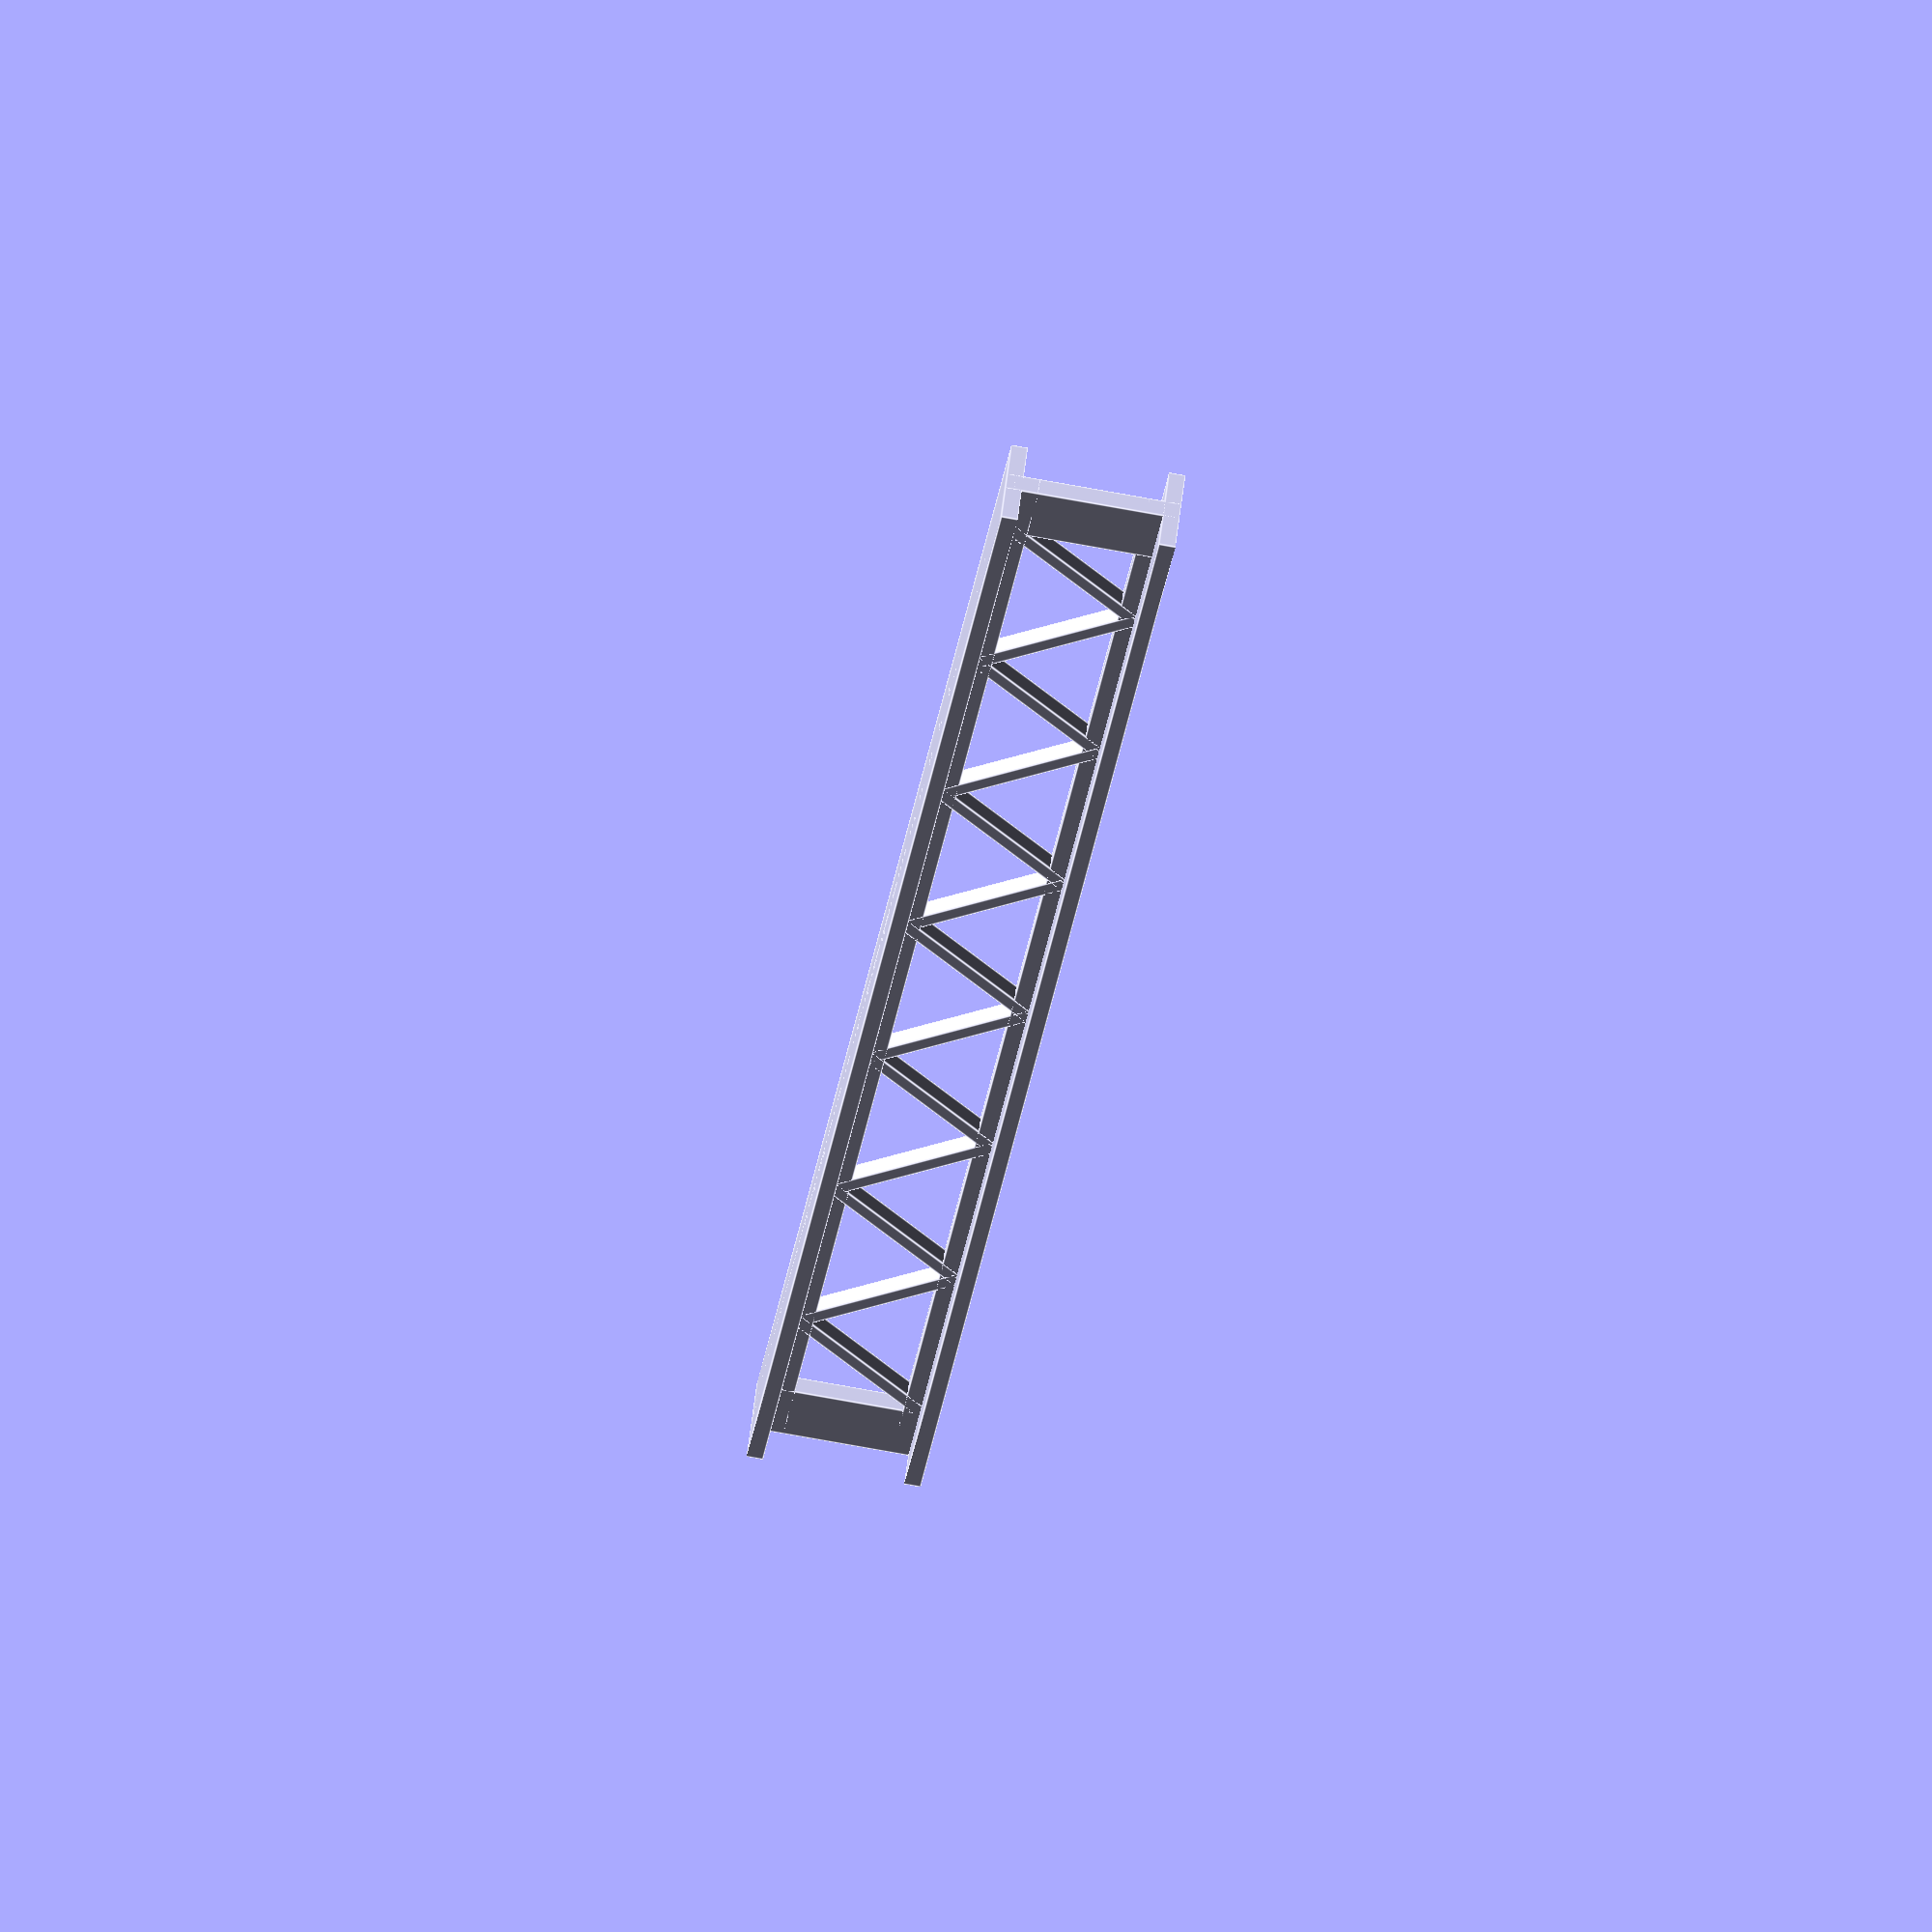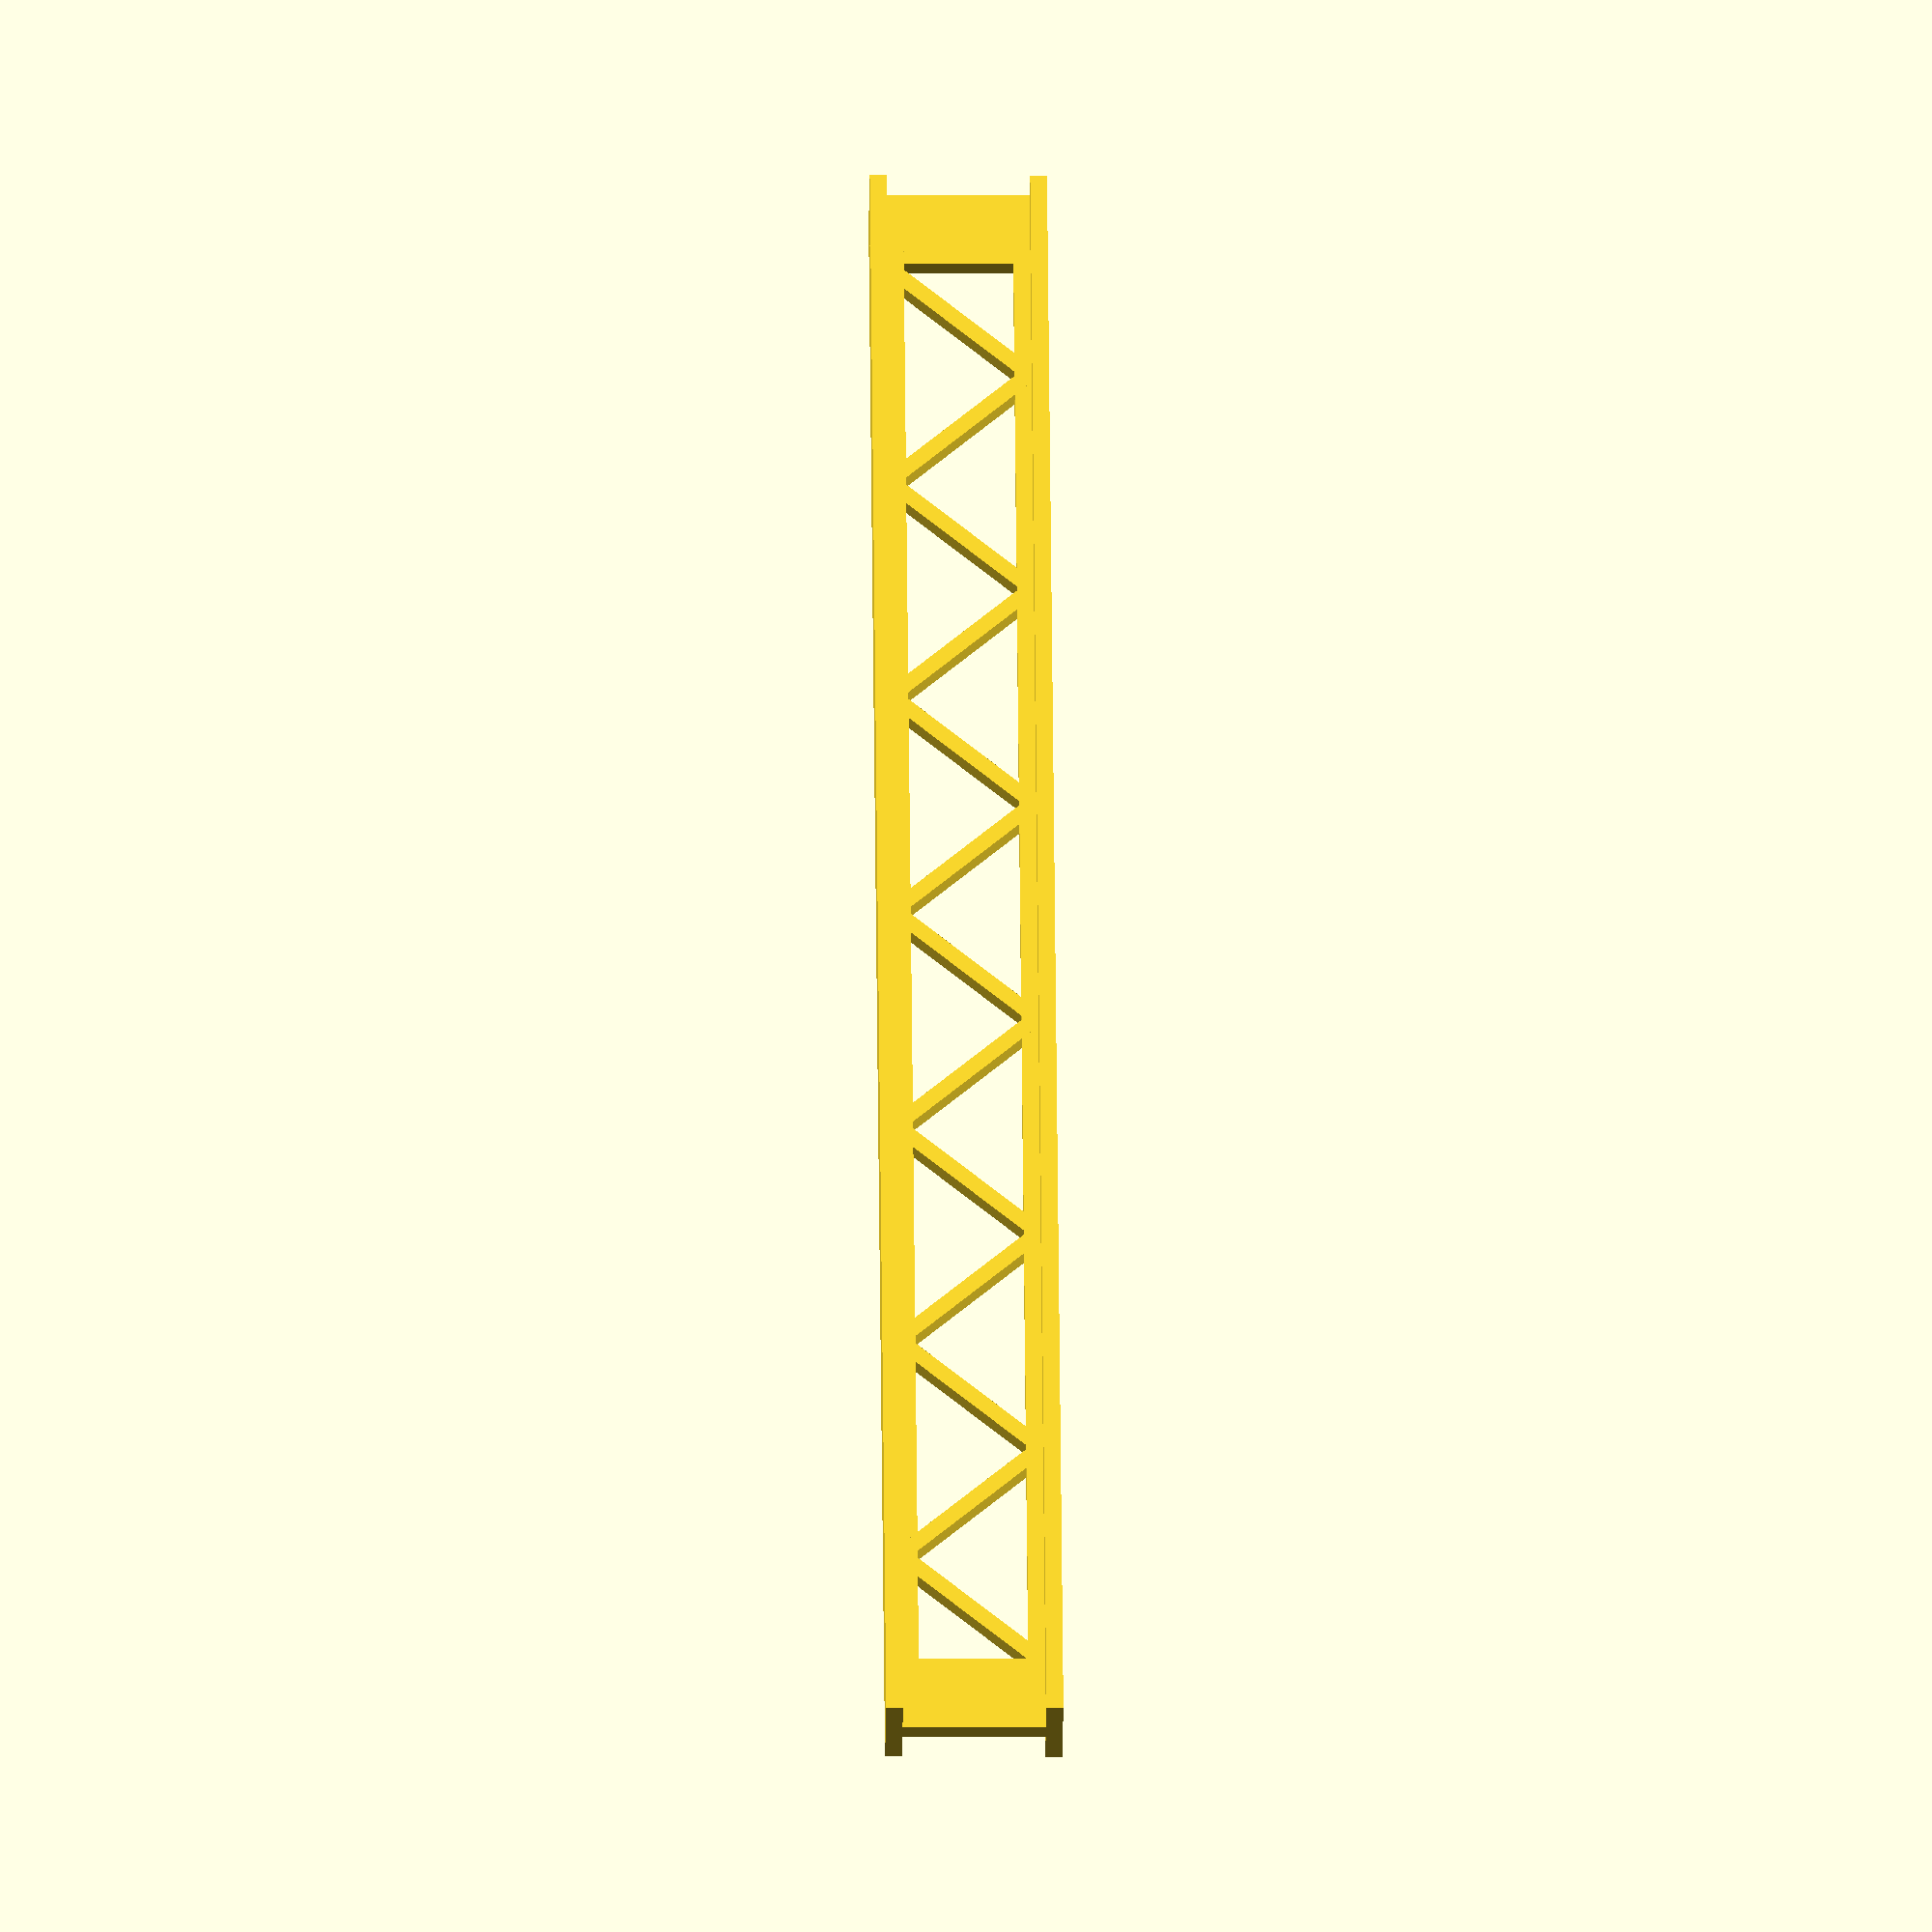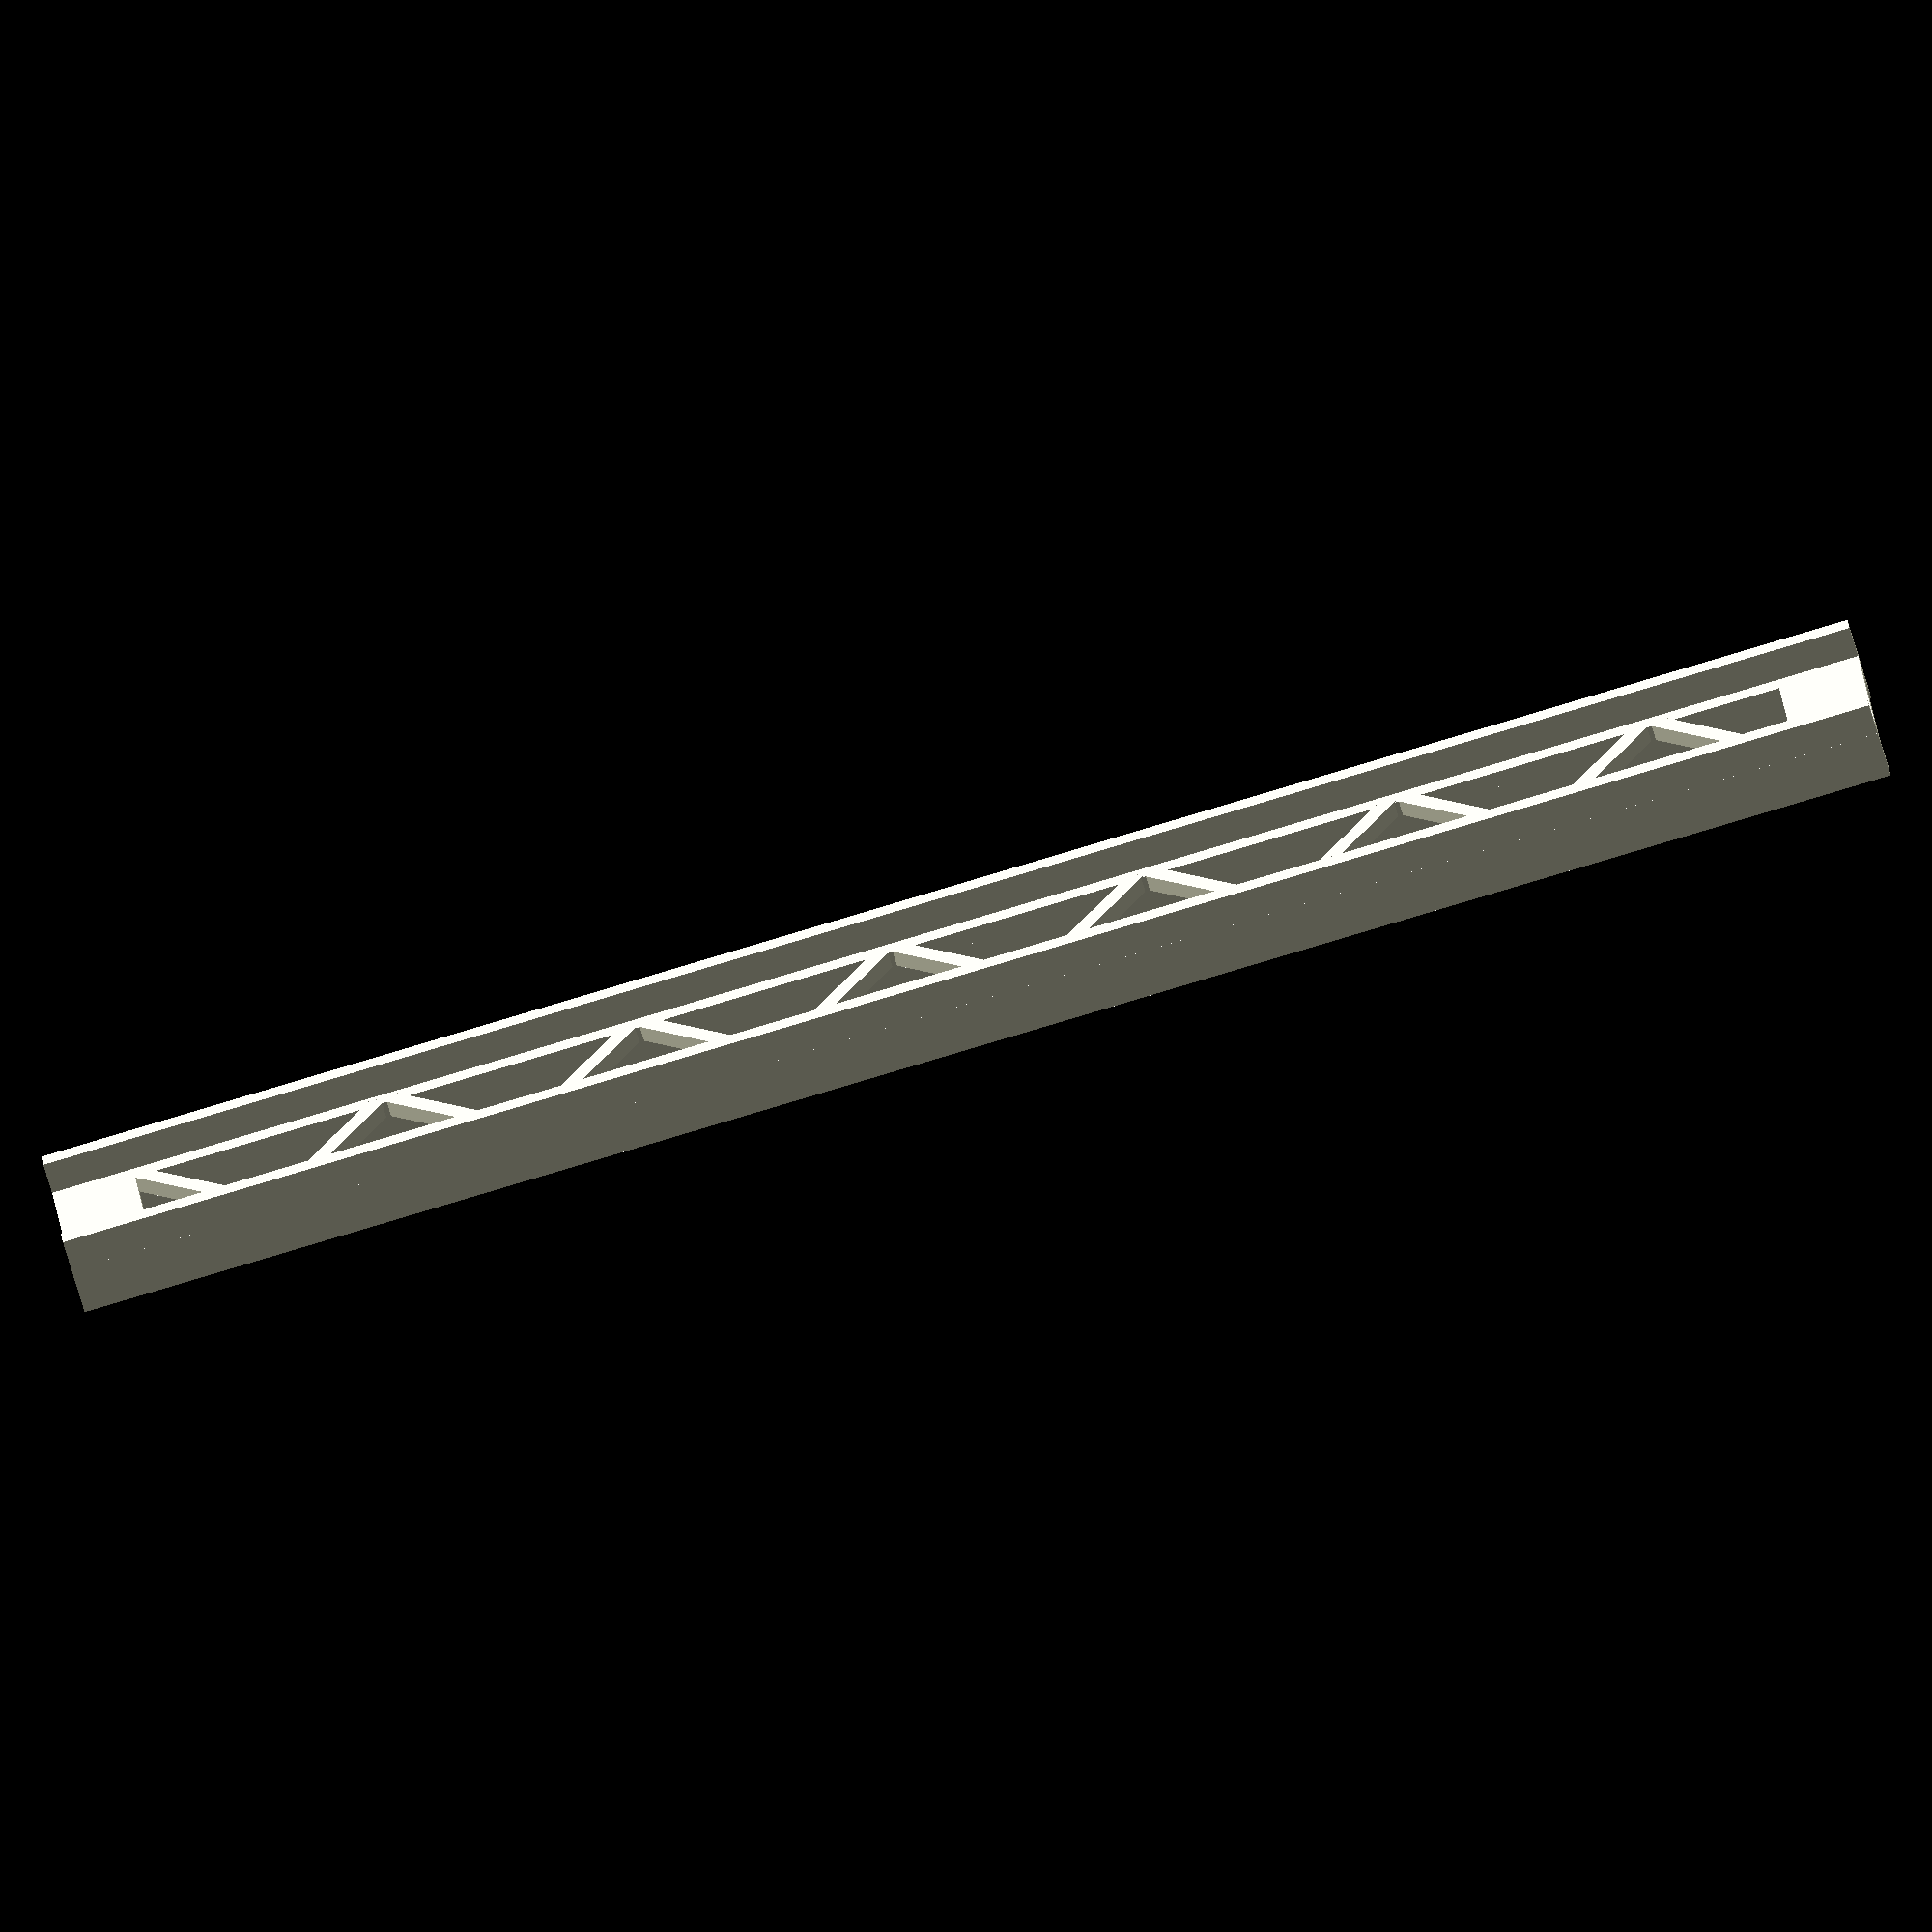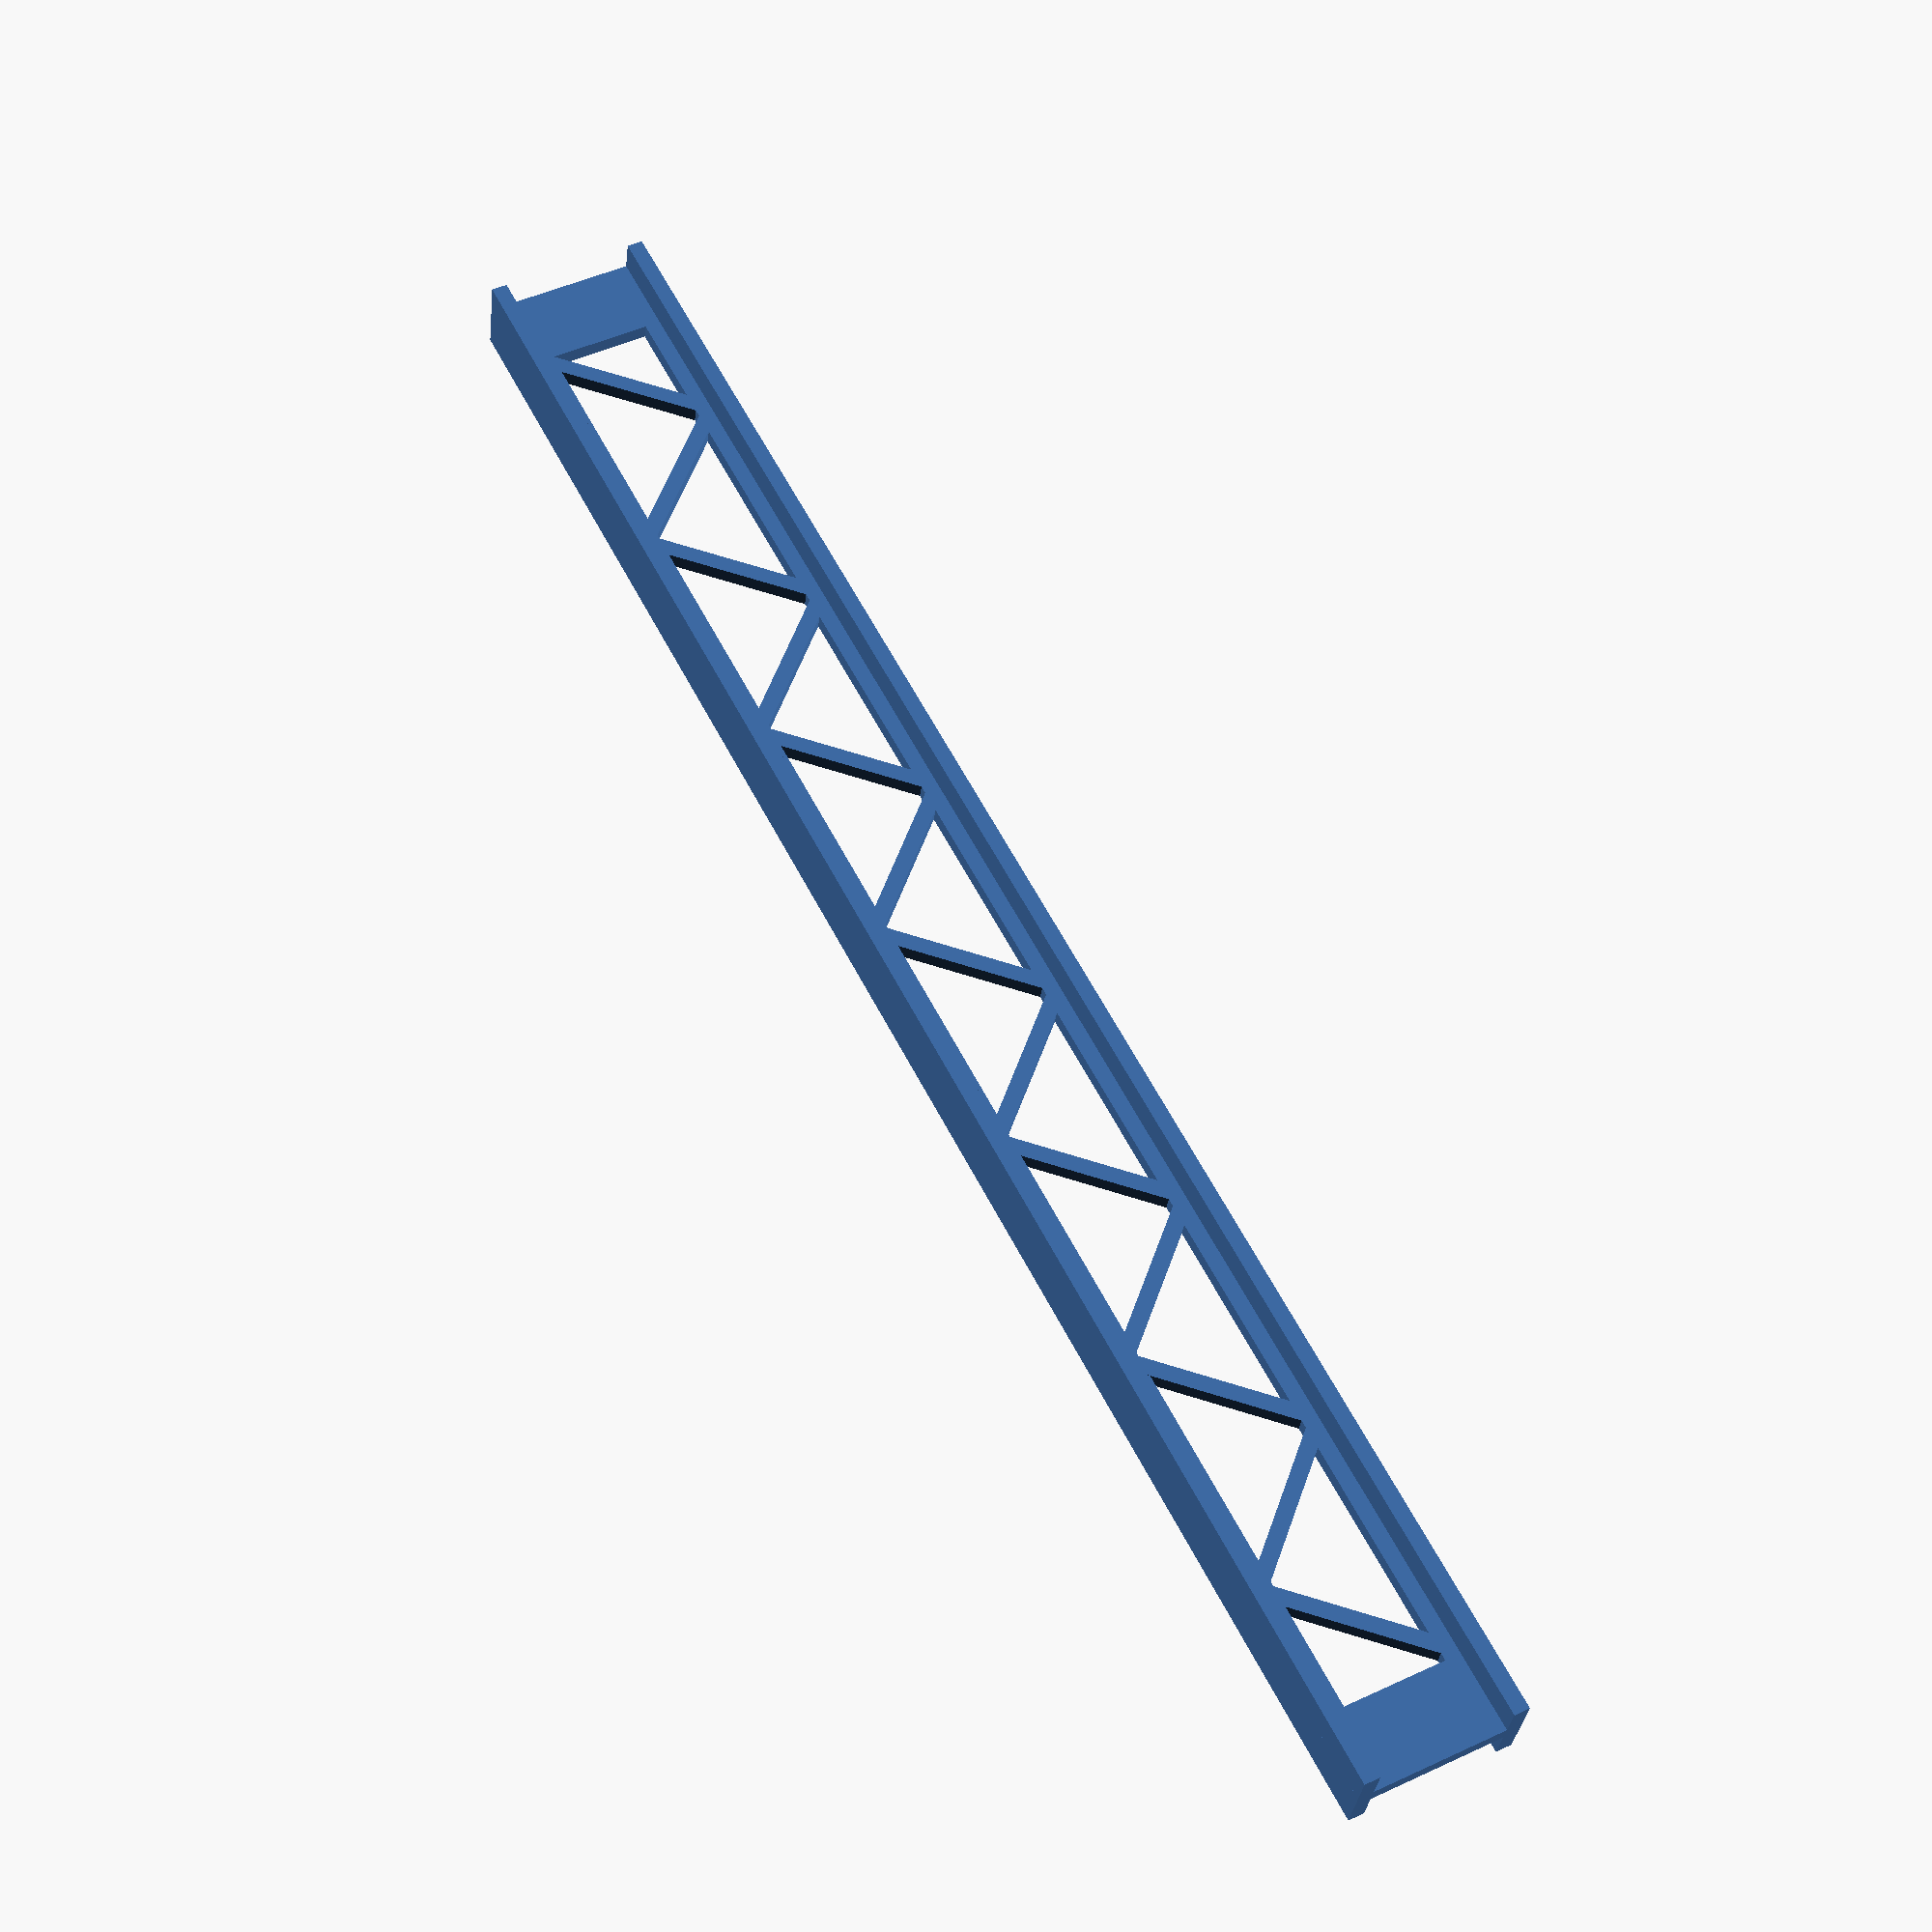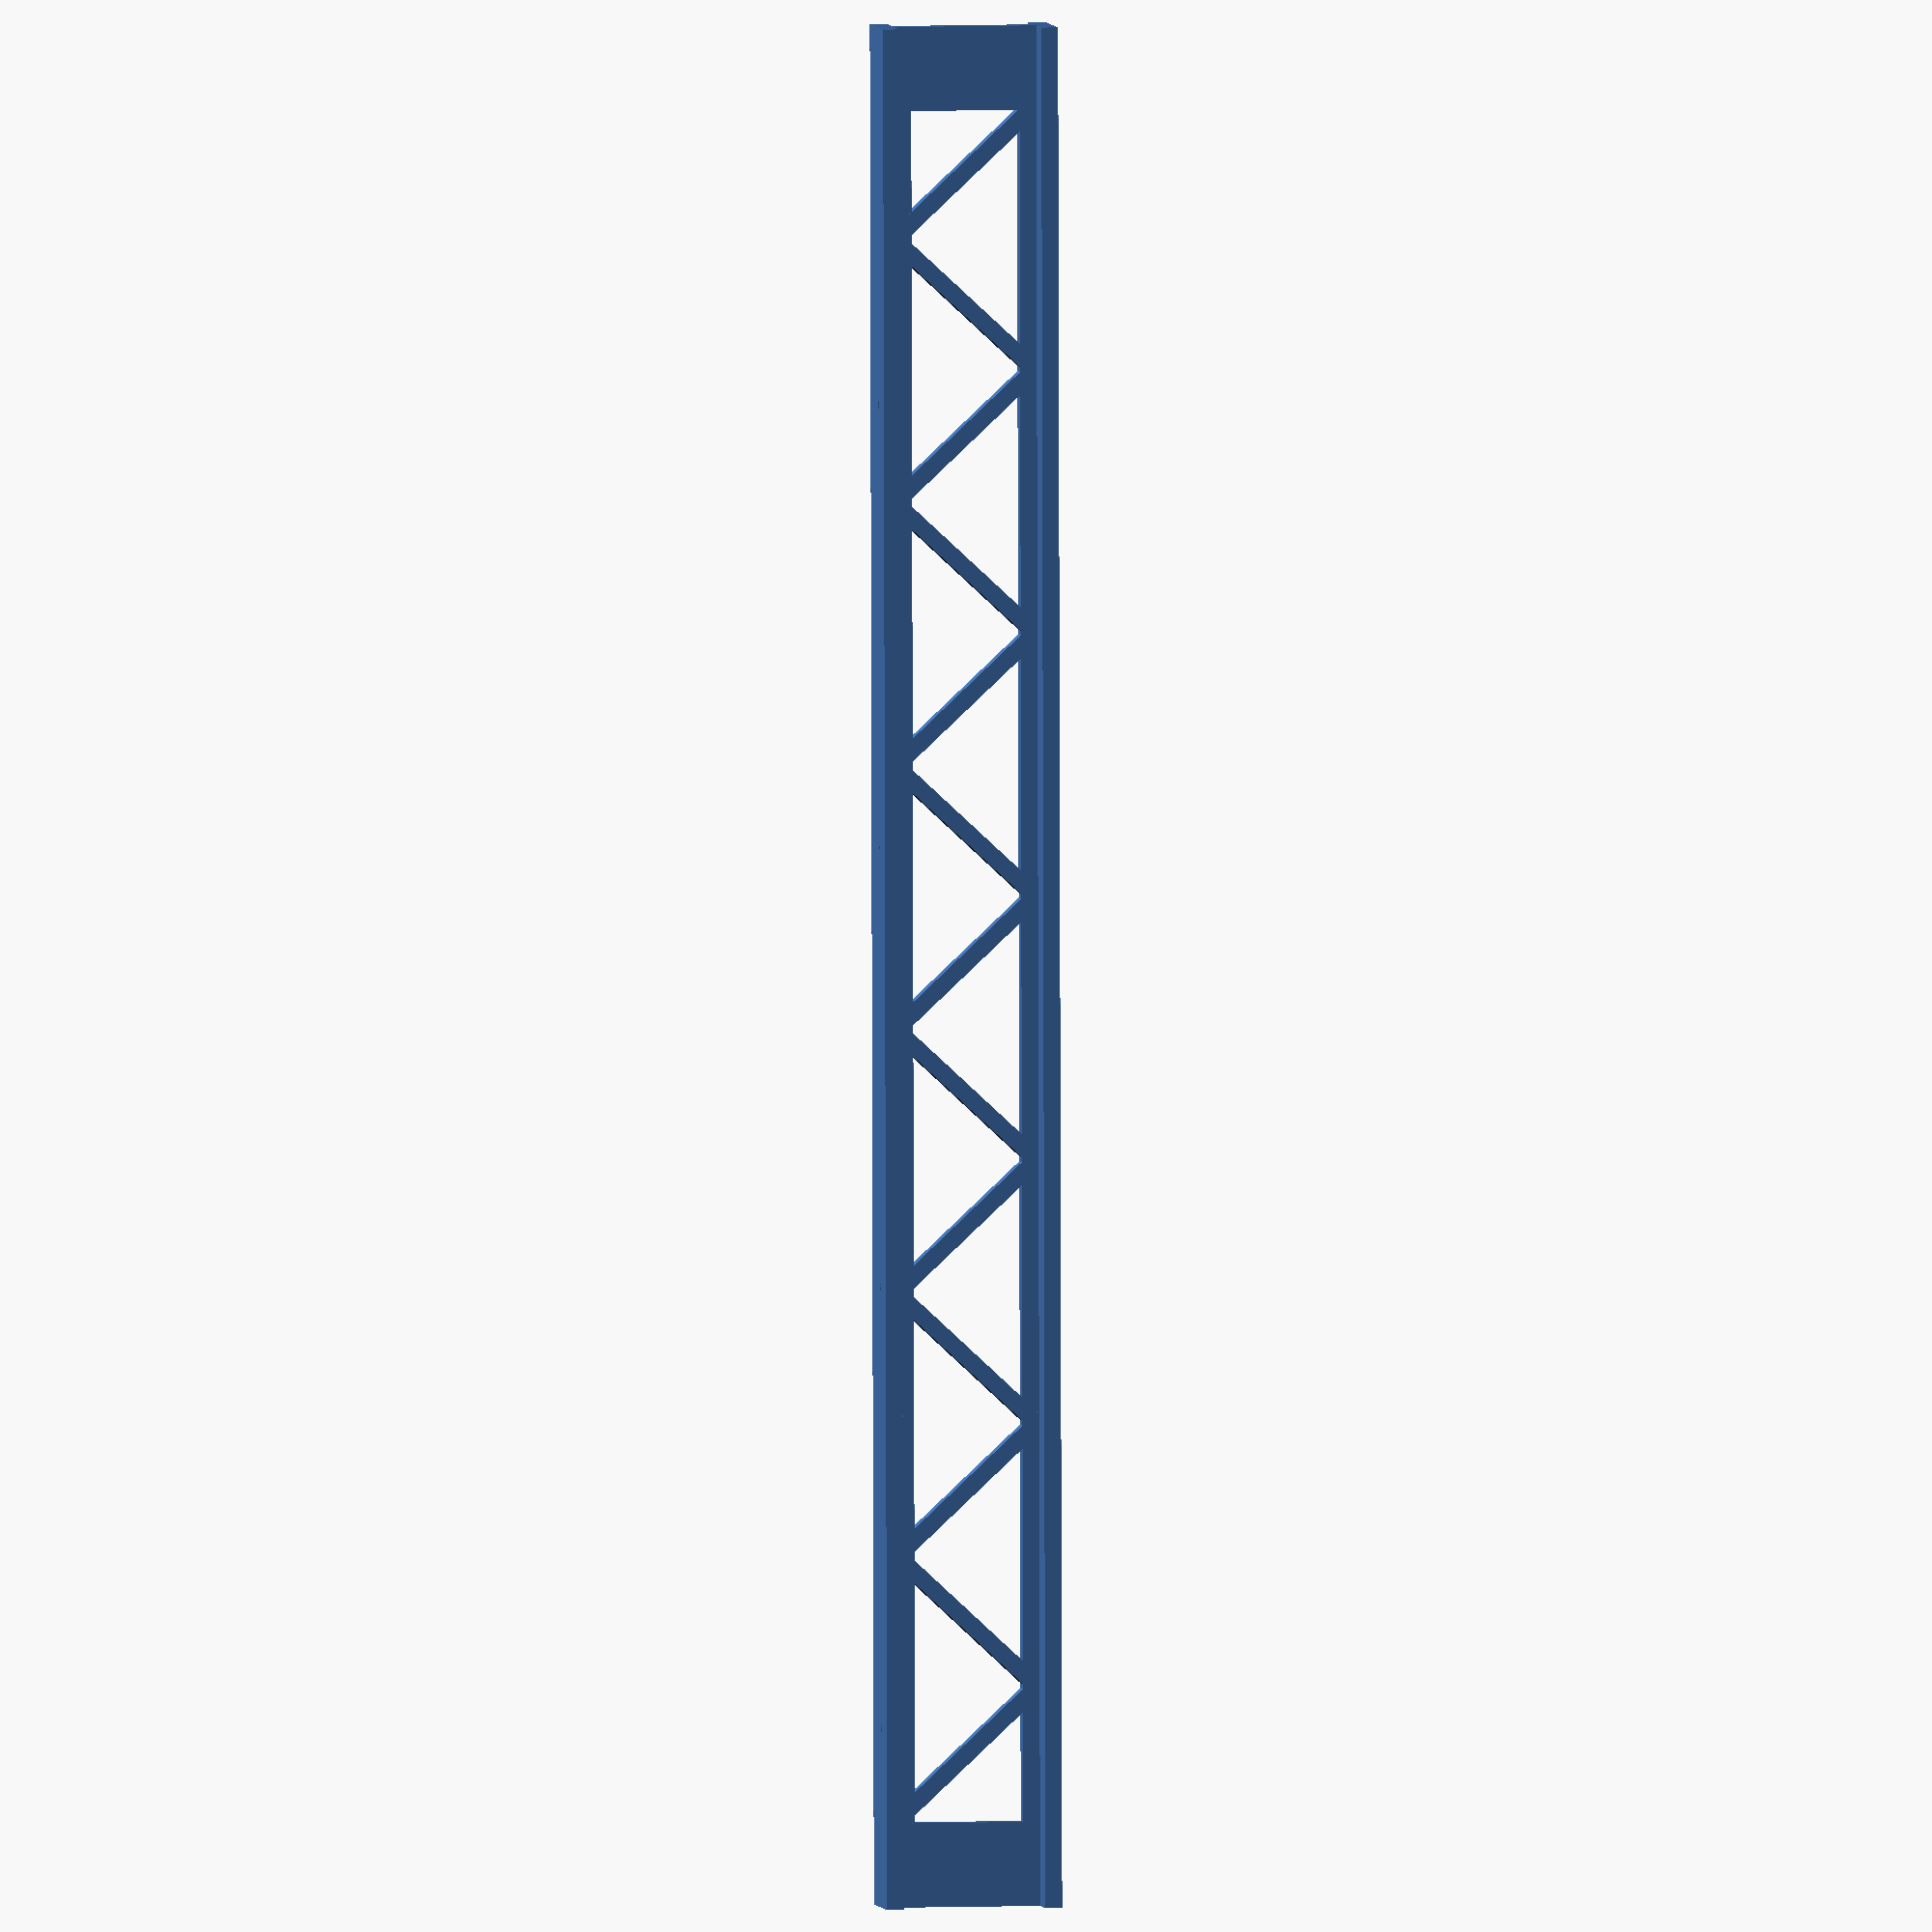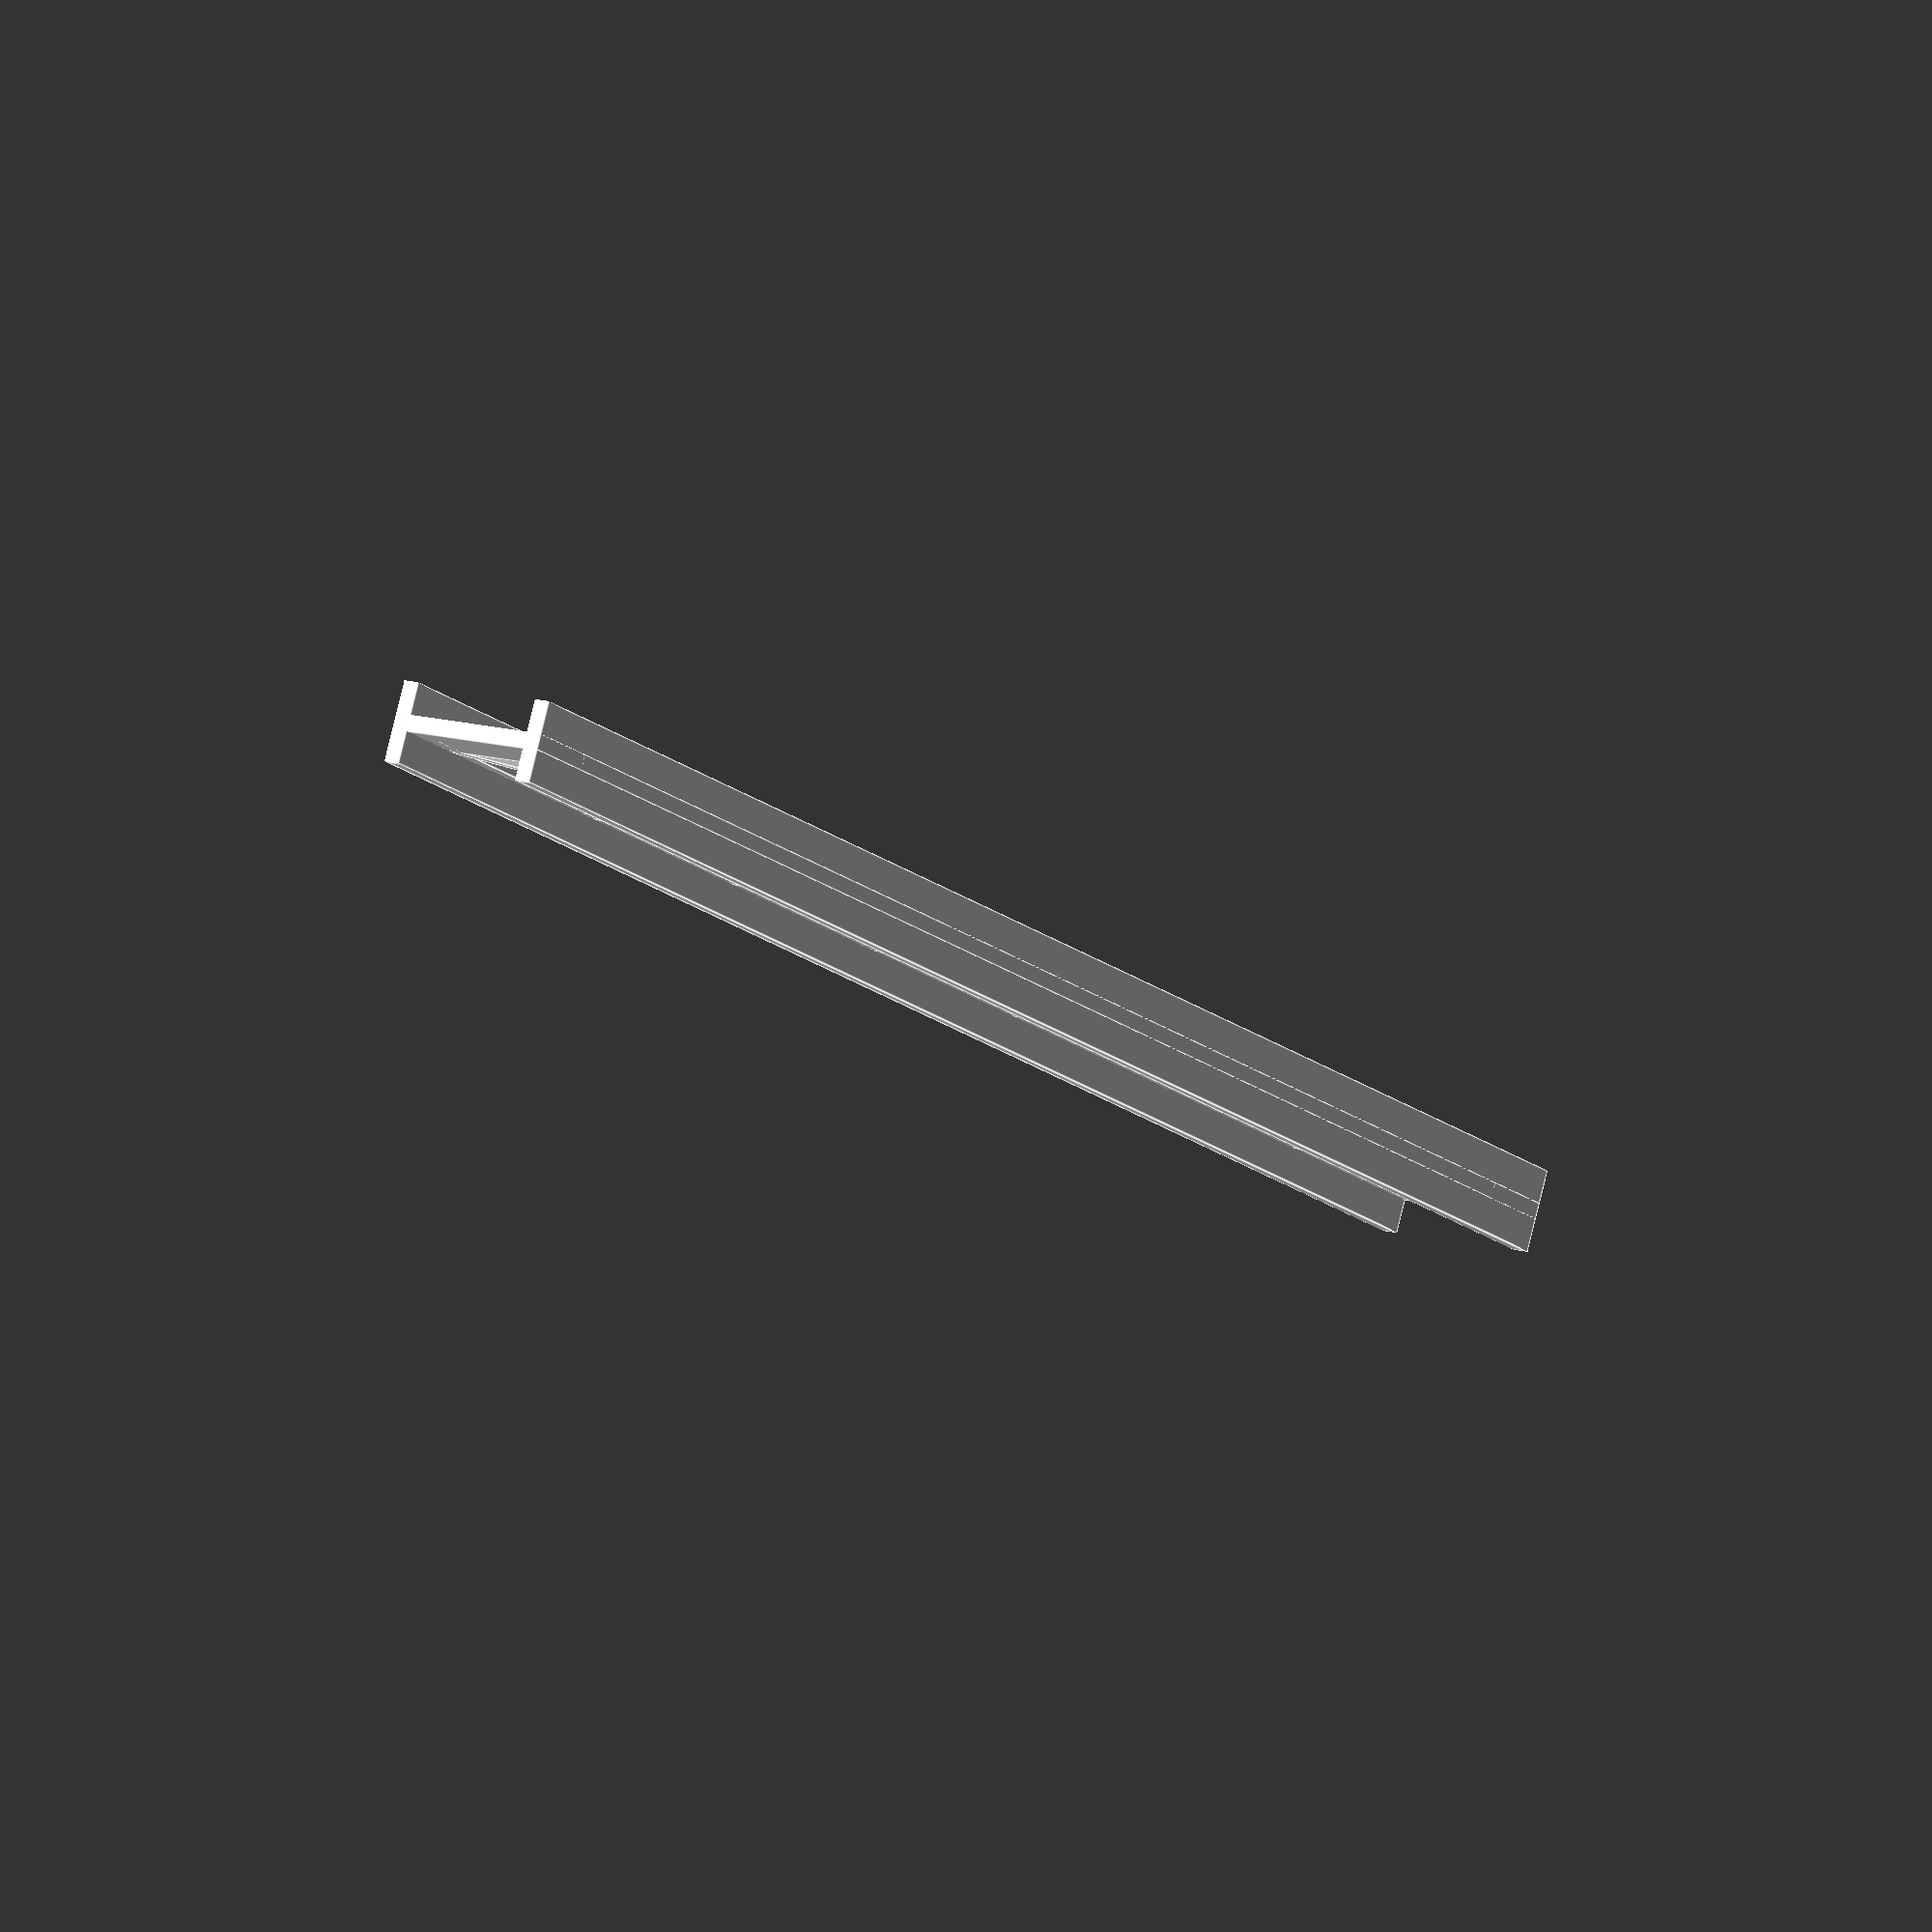
<openscad>
//
//
//  Part of the customizable Bridge Creator
//  Will Merrell
//  April 4, 2021
//
//
// Bridge Creator is free software: you can redistribute it and/or modify it under the terms of the
// GNU General Public License as published by the Free Software Foundation, either version 3 of
// the License, or (at your option) any later version.
//
// Bridge Creator is distributed in the hope that it will be useful, but WITHOUT ANY WARRANTY;
// without even the implied warranty of MERCHANTABILITY or FITNESS FOR A PARTICULAR PURPOSE.
// See the GNU General Public License for more details.
//
// You should have received a copy of the GNU General Public License along with Bridge Creator/.
// If not, see <https://www.gnu.org/licenses/>.
//

function angle_of(Xlen, Ylen) = atan2(Xlen, Ylen);

function hypotenuse(A, B) = sqrt((A*A)+(B*B));

//
// beam
// type:   I: an I beam, T: a T Beam, L: an L Beam, O: a box beam with holes. X: an X braced beam, B: a box beam
// length: length of the beam
// height: is always the height of the web, the thickness of the beam from flange to flange
// width:  is always the width of the flanges perpendicular to the web
// thick:  is the thickness of the material that makes the web and flanges
// start:  for X or O beams the start point of the pattern
// end:    for X or O beams the end point of the pattern
//
// beam("I", 33.5, 3.5, 3, 0.3);
//
module beam(type, length, height, width, thick, start=undef, end=undef) {
  ha  = height/2;
  wa  = width/2;
  ta  = thick/2;
  hl  = thick*2;
  off = (wa*2)+hl;
  st  = is_undef(start) ? wa : start+width;
  en  = is_undef(end) ? length-wa : end-width;
  // echo(st=st, off=off, en=en);
  xx  = width-(thick*2);
  ln  = ceil((en-st)/xx);
  len = (en-st)/ln;

  if(type=="I" || type=="i") {
    translate([0, -ta, -ha])
      cube([length, thick, height]);
    translate([0, -wa, -ha])
      cube([length, width, thick]);
    translate([0, -wa, ha])
      cube([length, width, thick]);
  } else if(type=="T" || type=="t") {
    translate([0, -ta, -ha])
      cube([length, thick, height]);
    translate([0, -wa, ha-thick])
      cube([length, width, thick]);
  } else if(type=="L" || type=="l") {
    translate([0, 0, 0])
      cube([length, thick, height]);
    translate([0, -width, 0])
      cube([length, width, thick]);
  } else if(type=="O" || type=="o") {
    translate([0, -wa+thick, -ha])
      cube([length, thick, height]);
    translate([0, wa-(thick*2), -ha])
      cube([length, thick, height]);

    translate([0, -wa, -ha]) {
      difference() {
        cube([length, width, thick]);
        for(i = [st : off : en]) {
          // echo(i=i);
          hull() {
            translate([i, wa, ta]) cylinder(h=hl, d=wa, center=true, $fn=36);
            translate([i+hl, wa, ta]) cylinder(h=hl, d=wa, center=true, $fn=36);
          }
        }
      }
    }
    translate([0, -wa, ha]) {
      difference() {
        cube([length, width, thick]);
        for(i = [st : off : en]) {
          hull() {
            translate([i, wa, ta]) cylinder(h=hl, d=wa, center=true, $fn=36);
            translate([i+hl, wa, ta]) cylinder(h=hl, d=wa, center=true, $fn=36);
          }
        }
      }
    }
  } else if(type=="X" || type=="x") {
    translate([0,   -wa+thick,     -ha])     cube([length, thick,   height]);
    translate([0,    wa-(thick*2), -ha])     cube([length, thick,   height]);

    translate([0,   -wa,           -ha])     cube([length, thick*2, thick]);
    translate([0,    wa-(thick*2), -ha])     cube([length, thick*2, thick]);
    translate([0,   -wa,            ha-ta])  cube([length, thick*2, thick]);
    translate([0,    wa-(thick*2),  ha-ta])  cube([length, thick*2, thick]);

    translate([0,   -wa,            ha-ta])  cube([st,     width,   thick]);
    translate([en,  -wa,            ha-ta])  cube([st,     width,   thick]);
    translate([0,   -wa,           -ha])     cube([st,     width,   thick]);
    translate([en,  -wa,           -ha])     cube([st,     width,   thick]);

    xang = angle_of(width, len+thick+ta);
    xlen = hypotenuse(len-thick, width);
    for(i = [st : len : en-wa]) {
      translate([i,       -wa,         ha+ta]) rotate([ 0, 0,  xang]) cube([xlen, thick, ta]);
      translate([i-thick,  wa-thick,   ha+ta]) rotate([ 0, 0, -xang]) cube([xlen, thick, ta]);
      translate([i,       -wa,        -ha-ta]) rotate([ 0, 0,  xang]) cube([xlen, thick, ta]);
      translate([i-thick,  wa-thick,  -ha-ta]) rotate([ 0, 0, -xang]) cube([xlen, thick, ta]);
    }
  } else if(type=="C" || type=="c") {
    translate([0,   -wa,     -ha])     cube([length, thick,   height]);
    translate([0,    wa-ta, -ha])     cube([length, thick,   height]);

    translate([0,   -wa,           -ta])     cube([length, thick*2, thick]);
    translate([0,    wa-(thick)-ta, -ta])     cube([length, thick*2, thick]);
    translate([0,   -wa,           -ta])     cube([st,     width,   thick]);
    translate([en,  -wa,           -ta])     cube([st,     width,   thick]);

    xang = angle_of(width, len+thick+ta);
    xlen = hypotenuse(width, len);
    for(i = [st : len : en-wa]) {
      translate([i,       -wa+ta,         -ta]) rotate([ 0, 0,  xang]) cube([xlen, thick, thick]);
      translate([i-thick,  wa-ta,   -ta]) rotate([ 0, 0, -xang]) cube([xlen, thick, thick]);
    }
  } else if(type=="V" || type=="v") {
    rotate([90,0,0]) {
      translate([0,   -wa,     -ha])     cube([length, thick,   height]);
      translate([0,    wa-ta, -ha])     cube([length, thick,   height]);

      translate([0,   -wa,           -ta])     cube([length, thick*2, thick]);
      translate([0,    wa-(thick)-ta, -ta])     cube([length, thick*2, thick]);
      translate([0,   -wa,           -ta])     cube([st,     width,   thick]);
      translate([en,  -wa,           -ta])     cube([st,     width,   thick]);

      xang = angle_of(width, len+thick+ta);
      xlen = hypotenuse(width, len);
      stop = ((en-wa-st)/len);
      // for(i = [st : len : en-wa]) {
      for(i = [0 : 1 : stop]) {
        // echo(st=st, en=en, stop=stop, i=i)
        if ((i%2) > 0) {
          translate([(i*len)+st,       -wa+ta,         -ta]) rotate([ 0, 0,  xang]) cube([xlen, thick, thick]);
          // translate([i-thick,  wa-ta,   -ta]) rotate([ 0, 0, -xang]) cube([xlen, thick, thick]);
        } else {
          // translate([i,       -wa+ta,         -ta]) rotate([ 0, 0,  xang]) cube([xlen, thick, thick]);
          translate([(i*len)-thick+st,  wa-ta,   -ta]) rotate([ 0, 0, -xang]) cube([xlen, thick, thick]);
        }
      }
    }
  } else if(type=="B" || type=="b") {
    translate([0, -wa+thick, -ha])     cube([length, thick, height]);
    translate([0, wa-(thick*2), -ha])  cube([length, thick, height]);
    translate([0, -wa, -ha])        cube([length, width, thick]);
    translate([0, -wa, ha])         cube([length, width, thick]);
  }
}

// Xpos, Ypos, Zpos
module beam_to(start, end, rot, type, height, width, thick) {
  // echo(start=start, end=end, rot=rot, type=type, height=height, width=width, thick=thick);
  yang = angle_of(end.z-start.z, hypotenuse(end.x-start.x,end.y-start.y));
  zang = angle_of(end.y-start.y, end.x-start.x);
  len  = hypotenuse(end.z-start.z, hypotenuse(end.x-start.x, end.y-start.y));
  offset = (height > width ? height : width)*2;
  translate([start.x, start.y, start.z])
    rotate([rot, -yang, zang]) 
      translate([-offset, 0, 0]) 
        beam(type, len+(offset*2), height, width, thick, offset, len+offset);
  // echo(len=len, offset=offset, yang=yang, zang=zang);
  // translate([start.x, start.y, start.z])
  //   color("blue") cube([1, 1, 10], true);
  // translate([end.x, end.y, end.z])
  //   color("red") cube([1, 1, 10], true);
}

// rotate([0,0,90]) 
beam("v", 33.5, 1.5, 3, 0.3);

// difference () {
  //  beam_to([0,0,0], [55,0,25], 0, "c", 3.5, 3, 0.3);

//   translate([-10, -5, -15])
//     cube([20,10,15]);

//   translate([15, 5, 40])
//     cube([10,10,10]);
// }
</openscad>
<views>
elev=72.2 azim=221.5 roll=79.6 proj=o view=edges
elev=185.7 azim=119.9 roll=271.0 proj=o view=wireframe
elev=330.9 azim=195.1 roll=173.0 proj=o view=solid
elev=313.9 azim=13.2 roll=61.8 proj=p view=solid
elev=355.4 azim=90.8 roll=261.0 proj=o view=solid
elev=168.3 azim=335.9 roll=54.5 proj=o view=edges
</views>
